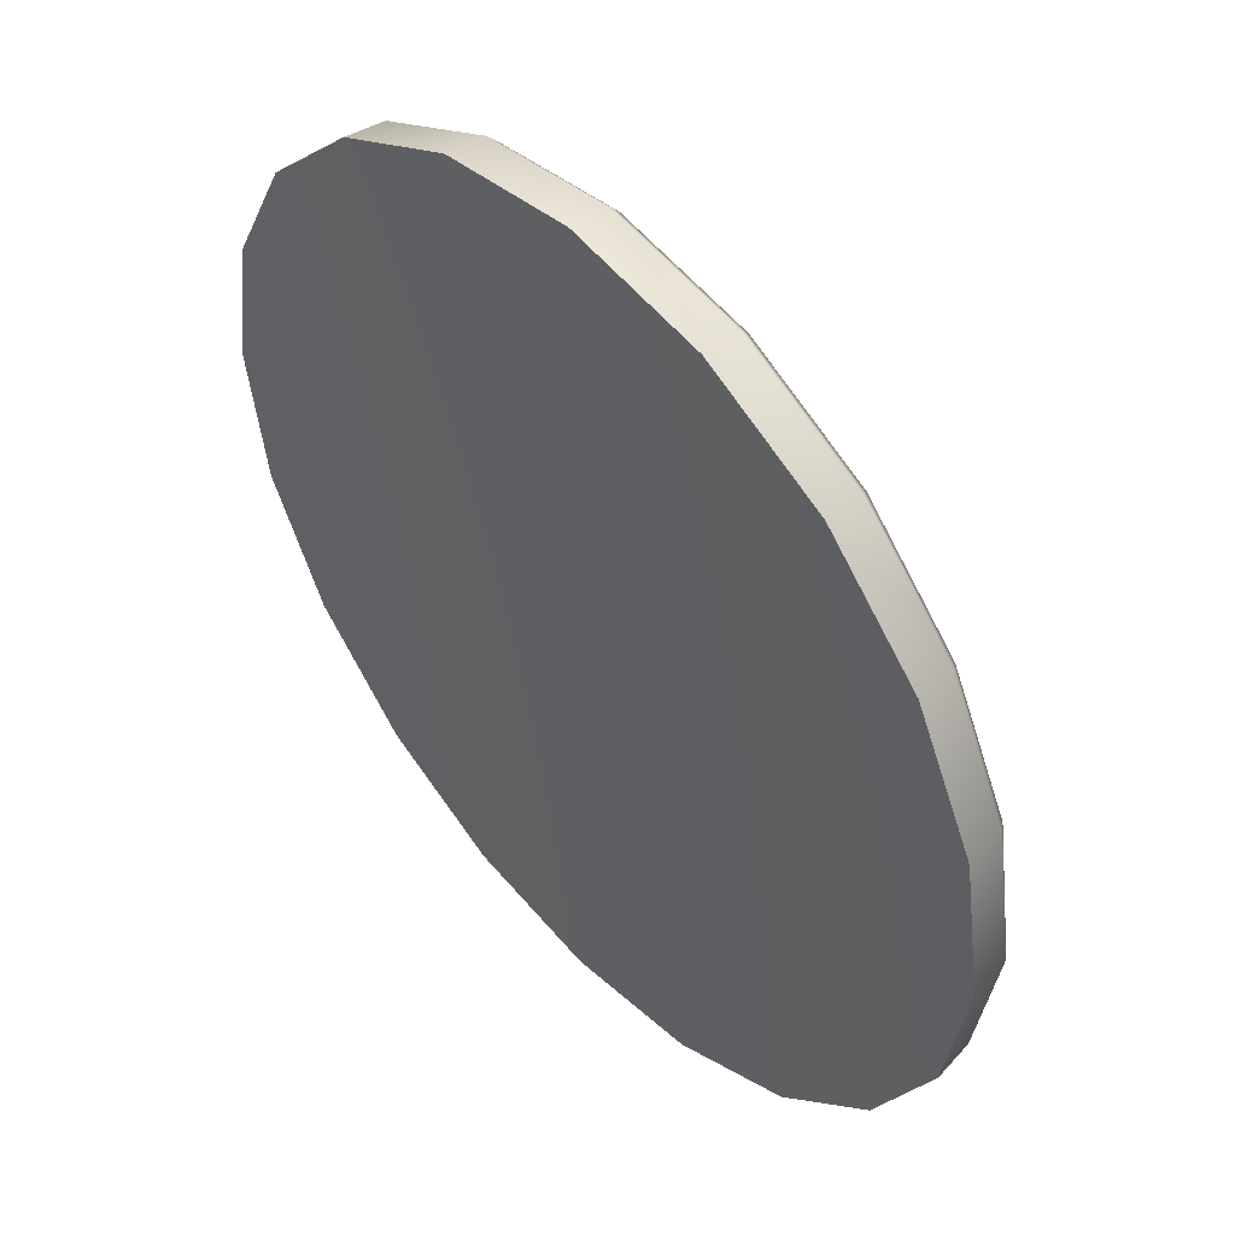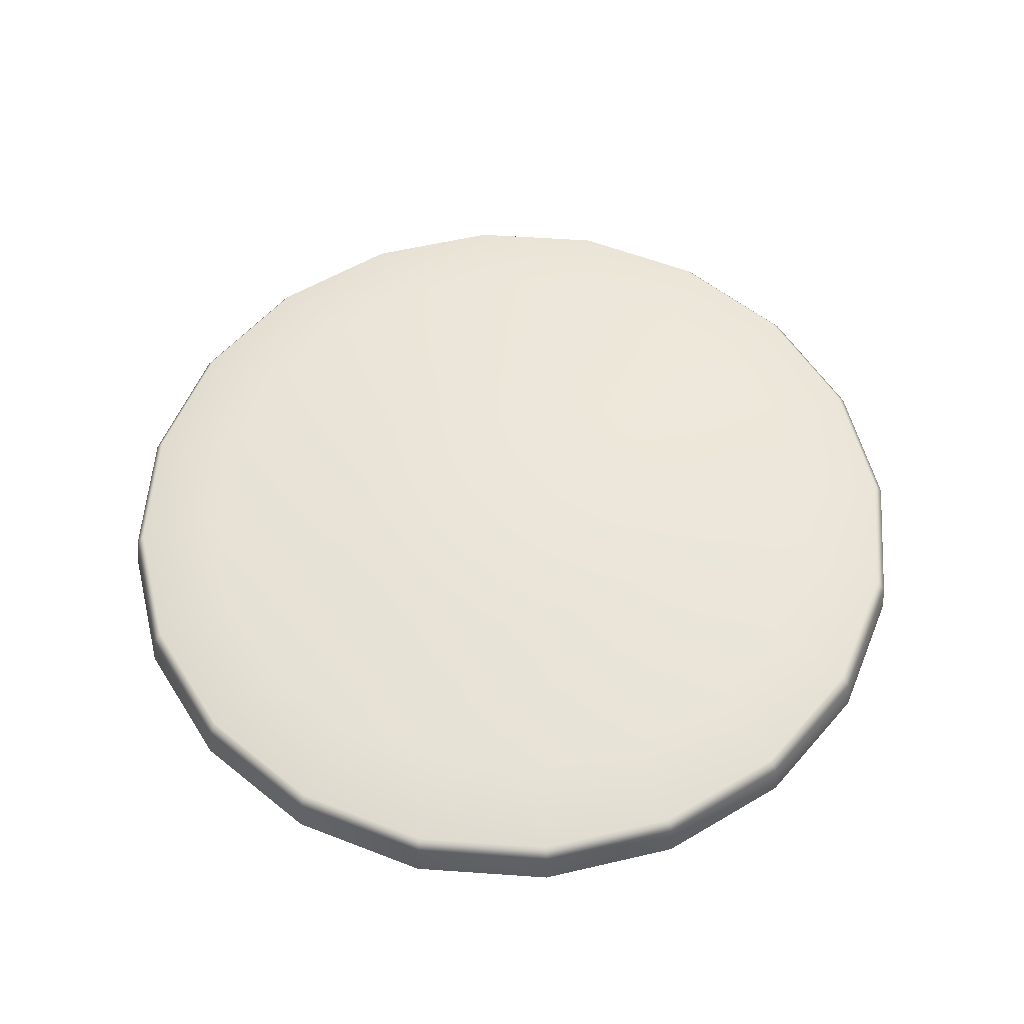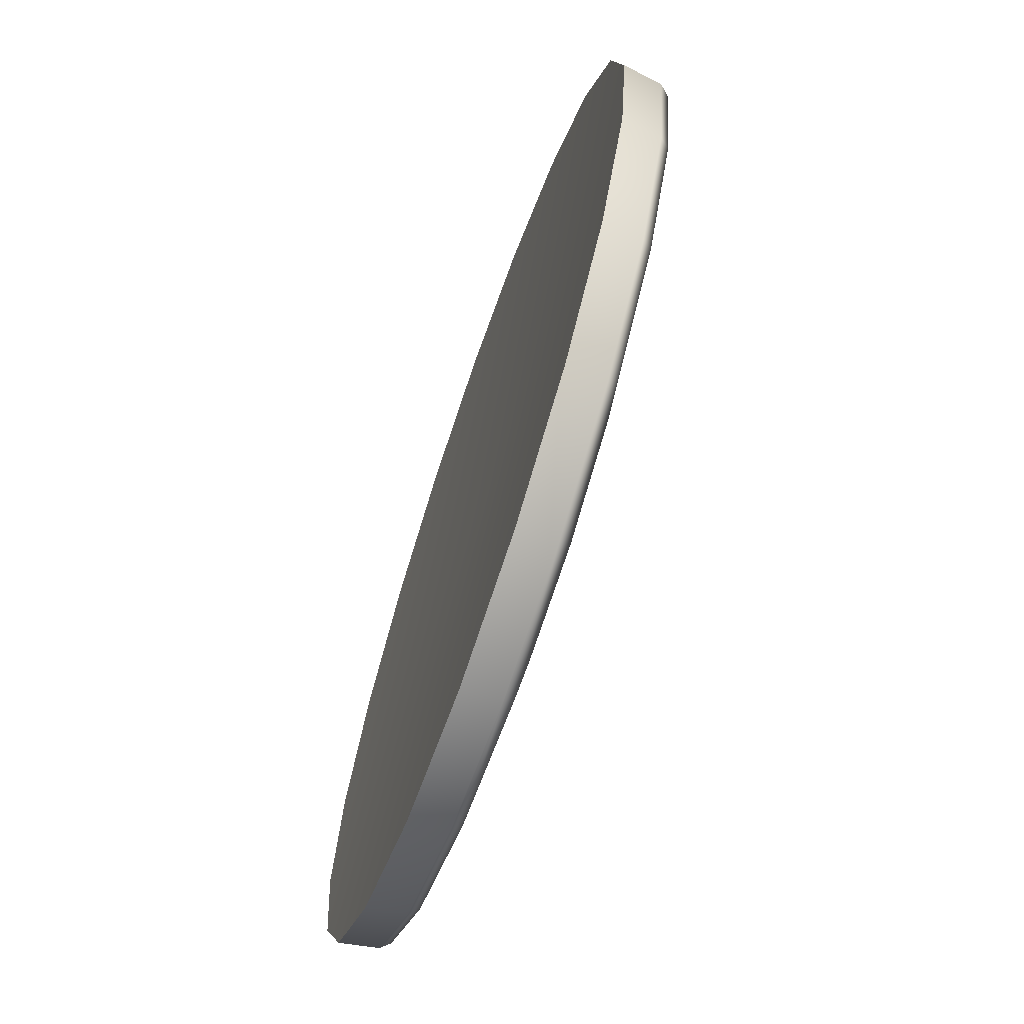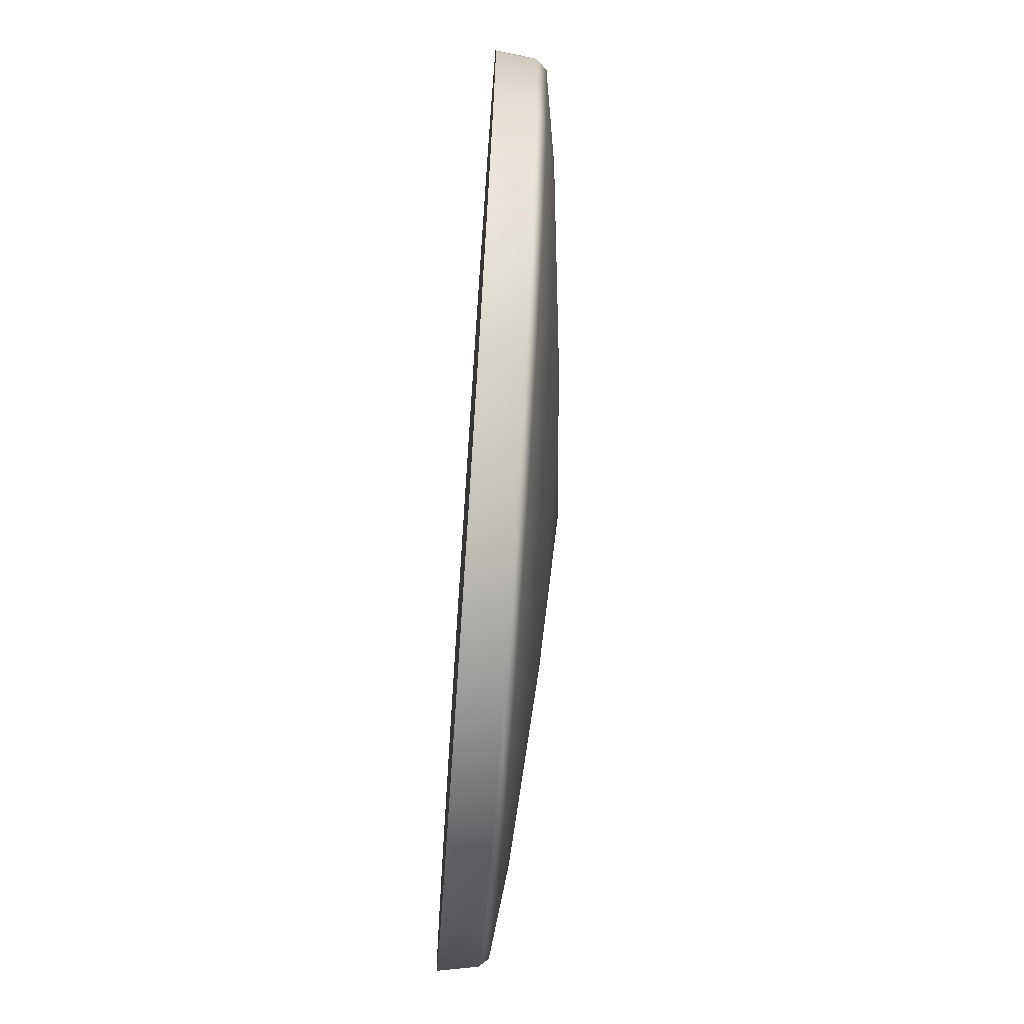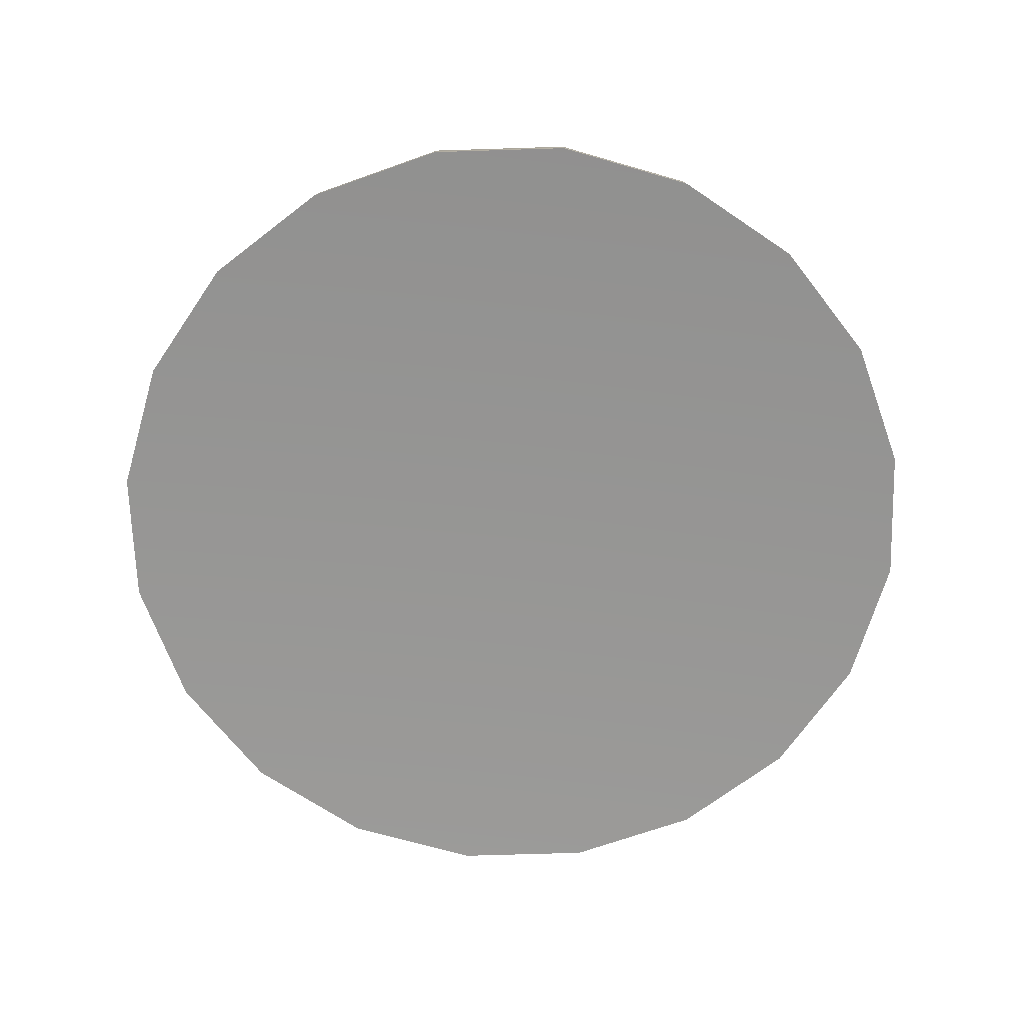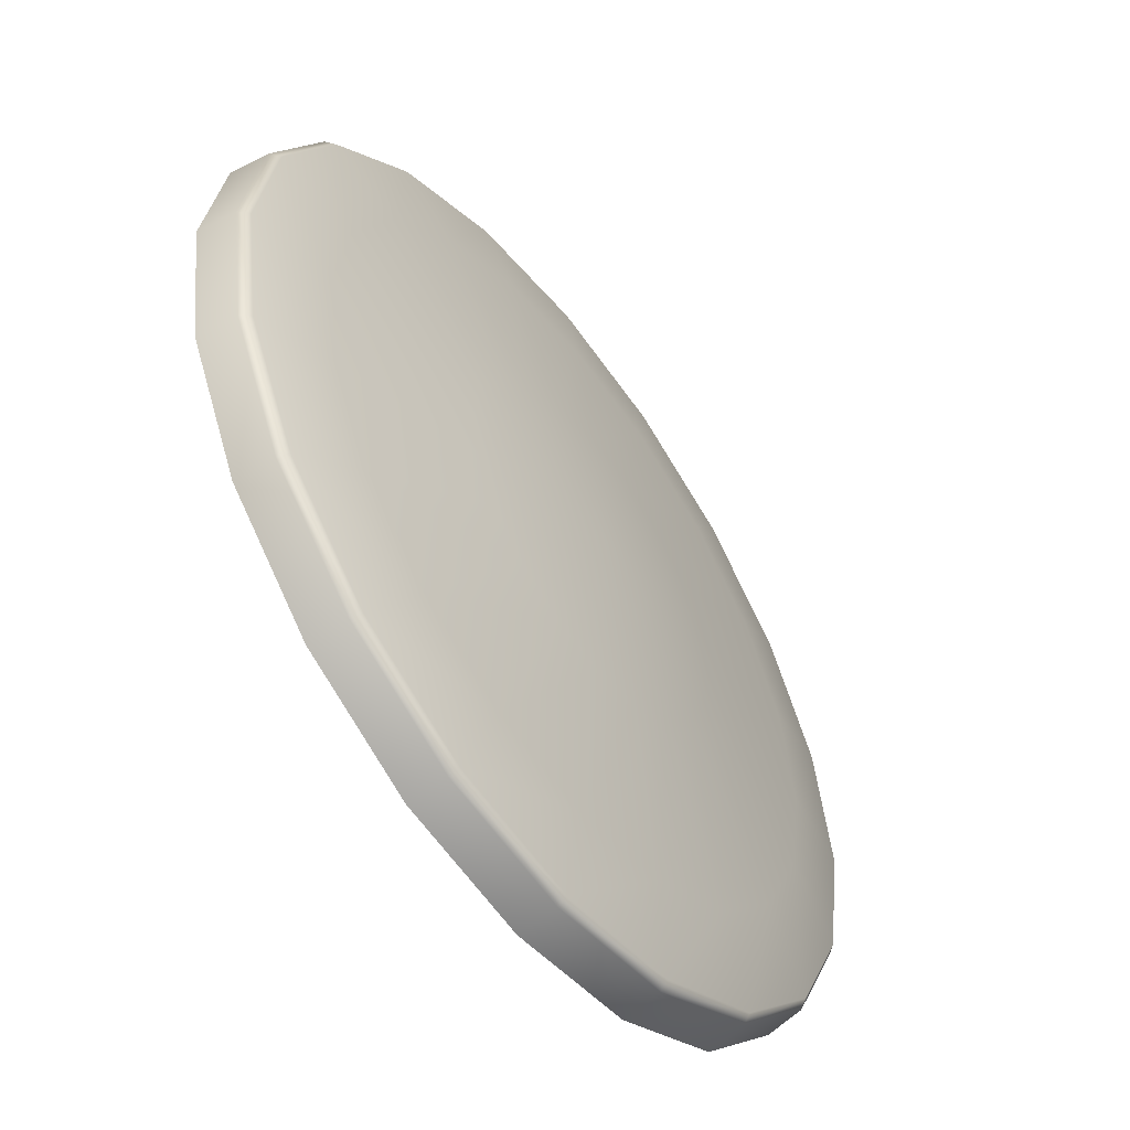
<metadata>
{"format":"obj","ext":"obj","renderer":"f3d","projection":"perspective","resolution":1024,"background":"white","views":[{"elev":49.1,"azim":48.7,"up":"+Z"},{"elev":56.1,"azim":-22.8,"up":"+Y"},{"elev":-69.4,"azim":71.0,"up":"+Z"},{"elev":-70.2,"azim":86.1,"up":"+Z"},{"elev":-67.7,"azim":-169.2,"up":"+Y"},{"elev":-54.5,"azim":126.3,"up":"+Z"}]}
</metadata>
<code>
g default
v 2.816 3.119 -0.9149
v 2.395 3.119 -1.74
v 1.74 3.119 -2.395
v 0.9149 3.119 -2.816
v 0 3.119 -2.961
v -0.9149 3.119 -2.816
v -1.74 3.119 -2.395
v -2.395 3.119 -1.74
v -2.816 3.119 -0.9149
v -2.961 3.119 0
v -2.816 3.119 0.9149
v -2.395 3.119 1.74
v -1.74 3.119 2.395
v -0.9149 3.119 2.816
v -0 3.119 2.961
v 0.9149 3.119 2.816
v 1.74 3.119 2.395
v 2.395 3.119 1.74
v 2.816 3.119 0.9149
v 2.961 3.119 0
v 1.104 3.633 -0.3586
v 0.9389 3.633 -0.6822
v 0.6822 3.633 -0.9389
v 0.3586 3.633 -1.104
v -0 3.633 -1.161
v -0.3586 3.633 -1.104
v -0.6822 3.633 -0.9389
v -0.9389 3.633 -0.6822
v -1.104 3.633 -0.3586
v -1.161 3.633 -0
v -1.104 3.633 0.3586
v -0.9389 3.633 0.6822
v -0.6822 3.633 0.9389
v -0.3586 3.633 1.104
v -0 3.633 1.161
v 0.3586 3.633 1.104
v 0.6822 3.633 0.9389
v 0.9389 3.633 0.6821
v 1.104 3.633 0.3586
v 1.161 3.633 -0
v 0 3.221 0
v 0 3.717 0
v -0.8872 3.433 2.73
v -1.687 3.433 2.323
v -2.323 3.433 1.687
v -2.73 3.433 0.8872
v -2.871 3.433 -0
v -2.73 3.433 -0.8872
v -2.323 3.433 -1.687
v -1.687 3.433 -2.323
v -0.8872 3.433 -2.73
v -0 3.433 -2.871
v 0.8872 3.433 -2.73
v 1.687 3.433 -2.323
v 2.323 3.433 -1.687
v 2.73 3.433 -0.8872
v 2.871 3.433 -0
v 2.73 3.433 0.8872
v 2.323 3.433 1.687
v 1.687 3.433 2.323
v 0.8872 3.433 2.73
v -0 3.433 2.871
v -0.7096 3.522 2.184
v -1.35 3.522 1.858
v -1.858 3.522 1.35
v -2.184 3.522 0.7096
v -2.296 3.522 -0
v -2.184 3.522 -0.7096
v -1.858 3.522 -1.35
v -1.35 3.522 -1.858
v -0.7096 3.522 -2.184
v -0 3.522 -2.296
v 0.7096 3.522 -2.184
v 1.35 3.522 -1.858
v 1.858 3.522 -1.35
v 2.184 3.522 -0.7096
v 2.296 3.522 -0
v 2.184 3.522 0.7096
v 1.858 3.522 1.35
v 1.35 3.522 1.858
v 0.7096 3.522 2.184
v -0 3.522 2.296
v 2.367 3.371 1.728
v 1.719 3.371 2.376
v 0.904 3.371 2.791
v -0 3.371 2.934
v -0.904 3.371 2.791
v -1.719 3.371 2.376
v -2.367 3.371 1.728
v -2.782 3.371 0.9129
v -2.925 3.371 0.008921
v -2.782 3.371 -0.8951
v -2.367 3.371 -1.711
v -1.719 3.371 -2.358
v -0.904 3.371 -2.773
v 0 3.371 -2.916
v 0.904 3.371 -2.773
v 1.719 3.371 -2.358
v 2.367 3.371 -1.711
v 2.782 3.371 -0.8951
v 2.925 3.371 0.008921
v 2.782 3.371 0.9129
g pCylinder1
f 1 2 99 100
f 2 3 98 99
f 3 4 97 98
f 4 5 96 97
f 5 6 95 96
f 6 7 94 95
f 7 8 93 94
f 8 9 92 93
f 9 10 91 92
f 10 11 90 91
f 11 12 89 90
f 12 13 88 89
f 13 14 87 88
f 14 15 86 87
f 15 16 85 86
f 16 17 84 85
f 17 18 83 84
f 18 19 102 83
f 19 20 101 102
f 20 1 100 101
f 2 1 41
f 3 2 41
f 4 3 41
f 5 4 41
f 6 5 41
f 7 6 41
f 8 7 41
f 9 8 41
f 10 9 41
f 11 10 41
f 12 11 41
f 13 12 41
f 14 13 41
f 15 14 41
f 16 15 41
f 17 16 41
f 18 17 41
f 19 18 41
f 20 19 41
f 1 20 41
f 21 22 42
f 22 23 42
f 23 24 42
f 24 25 42
f 25 26 42
f 26 27 42
f 27 28 42
f 28 29 42
f 29 30 42
f 30 31 42
f 31 32 42
f 32 33 42
f 33 34 42
f 34 35 42
f 35 36 42
f 36 37 42
f 37 38 42
f 38 39 42
f 39 40 42
f 40 21 42
f 44 43 63 64
f 45 44 64 65
f 46 45 65 66
f 47 46 66 67
f 48 47 67 68
f 49 48 68 69
f 50 49 69 70
f 51 50 70 71
f 52 51 71 72
f 53 52 72 73
f 54 53 73 74
f 55 54 74 75
f 56 55 75 76
f 57 56 76 77
f 58 57 77 78
f 59 58 78 79
f 60 59 79 80
f 61 60 80 81
f 62 61 81 82
f 43 62 82 63
f 64 63 34 33
f 65 64 33 32
f 66 65 32 31
f 67 66 31 30
f 68 67 30 29
f 69 68 29 28
f 70 69 28 27
f 71 70 27 26
f 72 71 26 25
f 73 72 25 24
f 74 73 24 23
f 75 74 23 22
f 76 75 22 21
f 77 76 21 40
f 78 77 40 39
f 79 78 39 38
f 80 79 38 37
f 81 80 37 36
f 82 81 36 35
f 63 82 35 34
f 84 83 59 60
f 85 84 60 61
f 86 85 61 62
f 87 86 62 43
f 88 87 43 44
f 89 88 44 45
f 90 89 45 46
f 91 90 46 47
f 92 91 47 48
f 93 92 48 49
f 94 93 49 50
f 95 94 50 51
f 96 95 51 52
f 97 96 52 53
f 98 97 53 54
f 99 98 54 55
f 100 99 55 56
f 101 100 56 57
f 102 101 57 58
f 83 102 58 59

</code>
